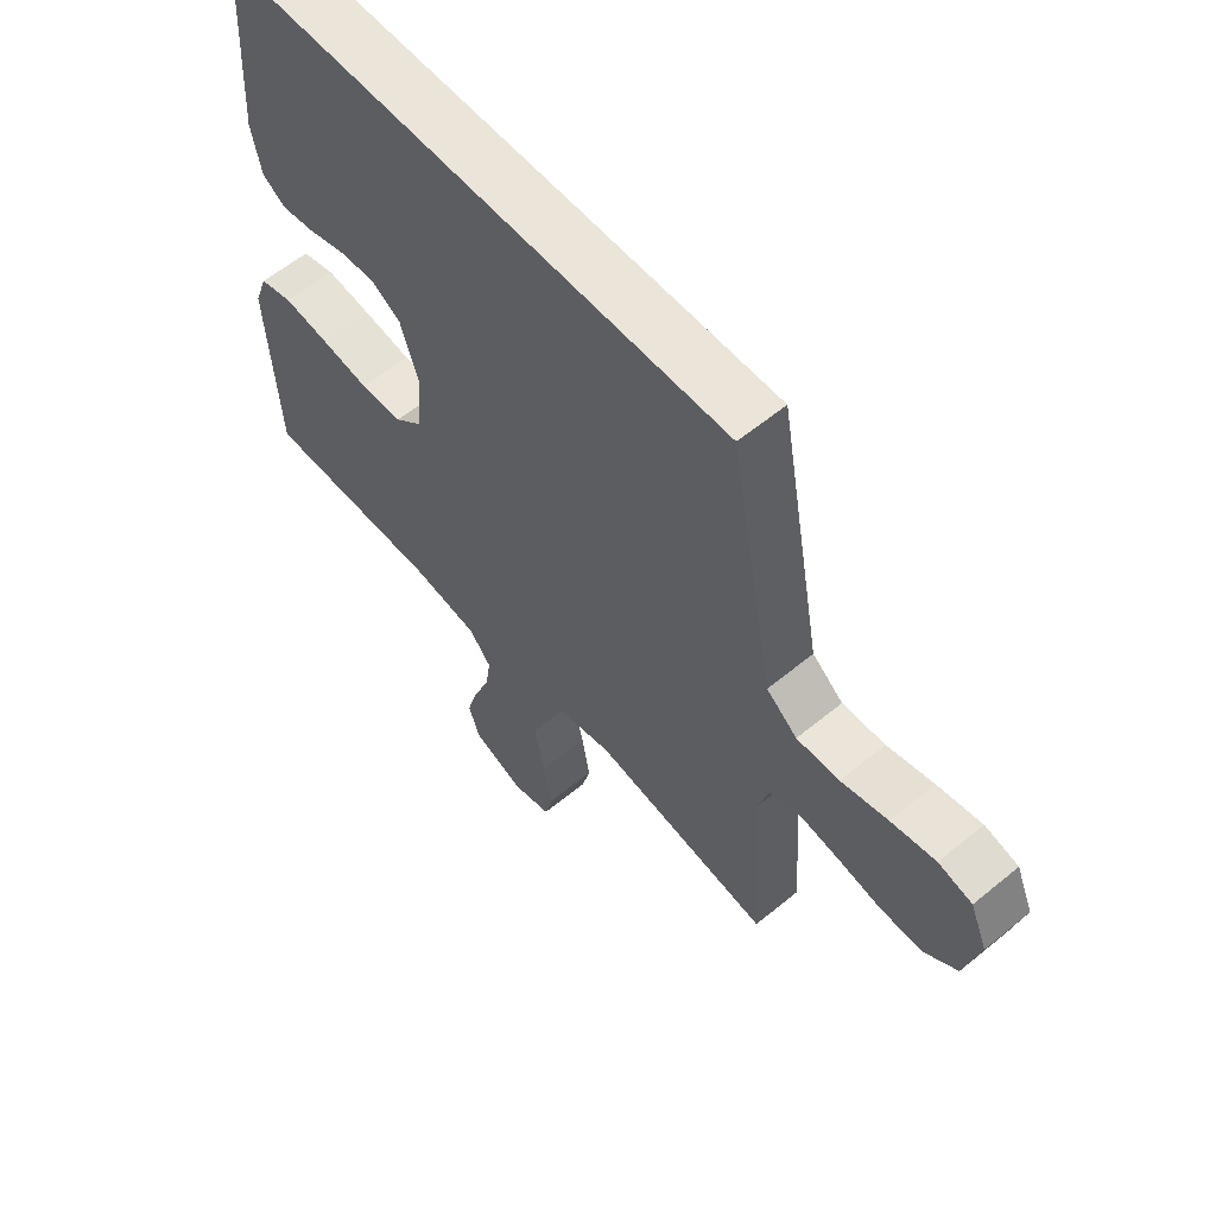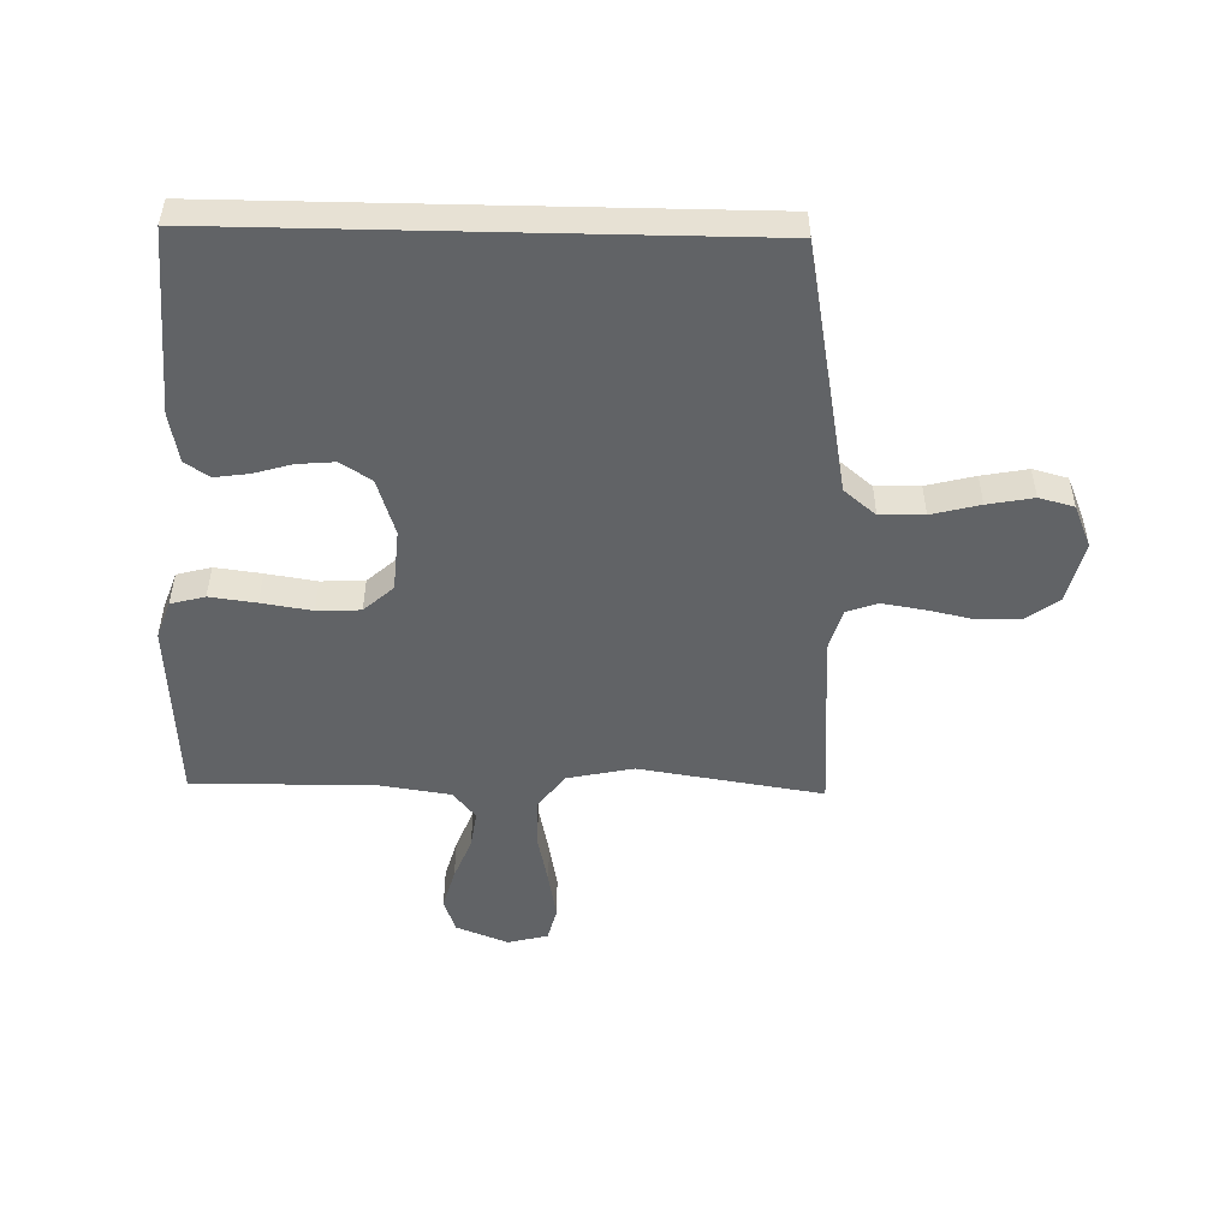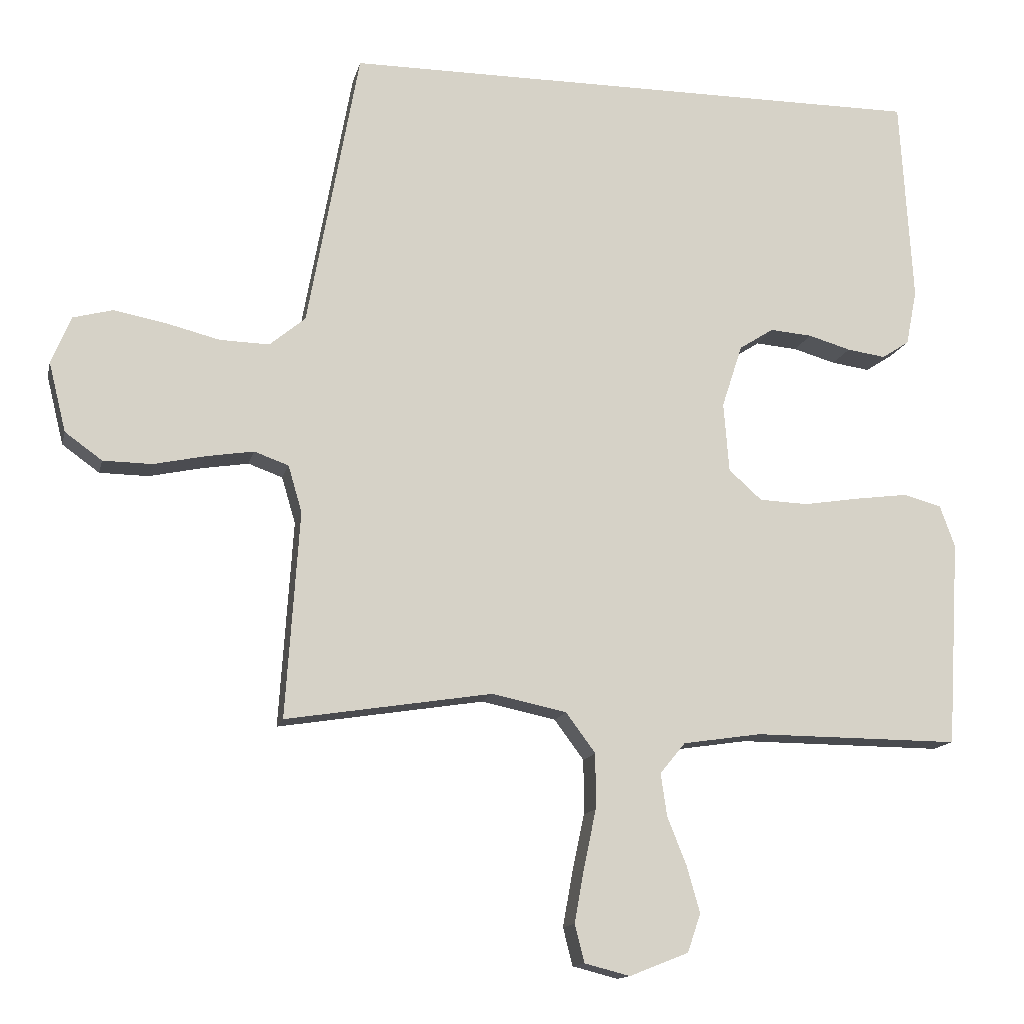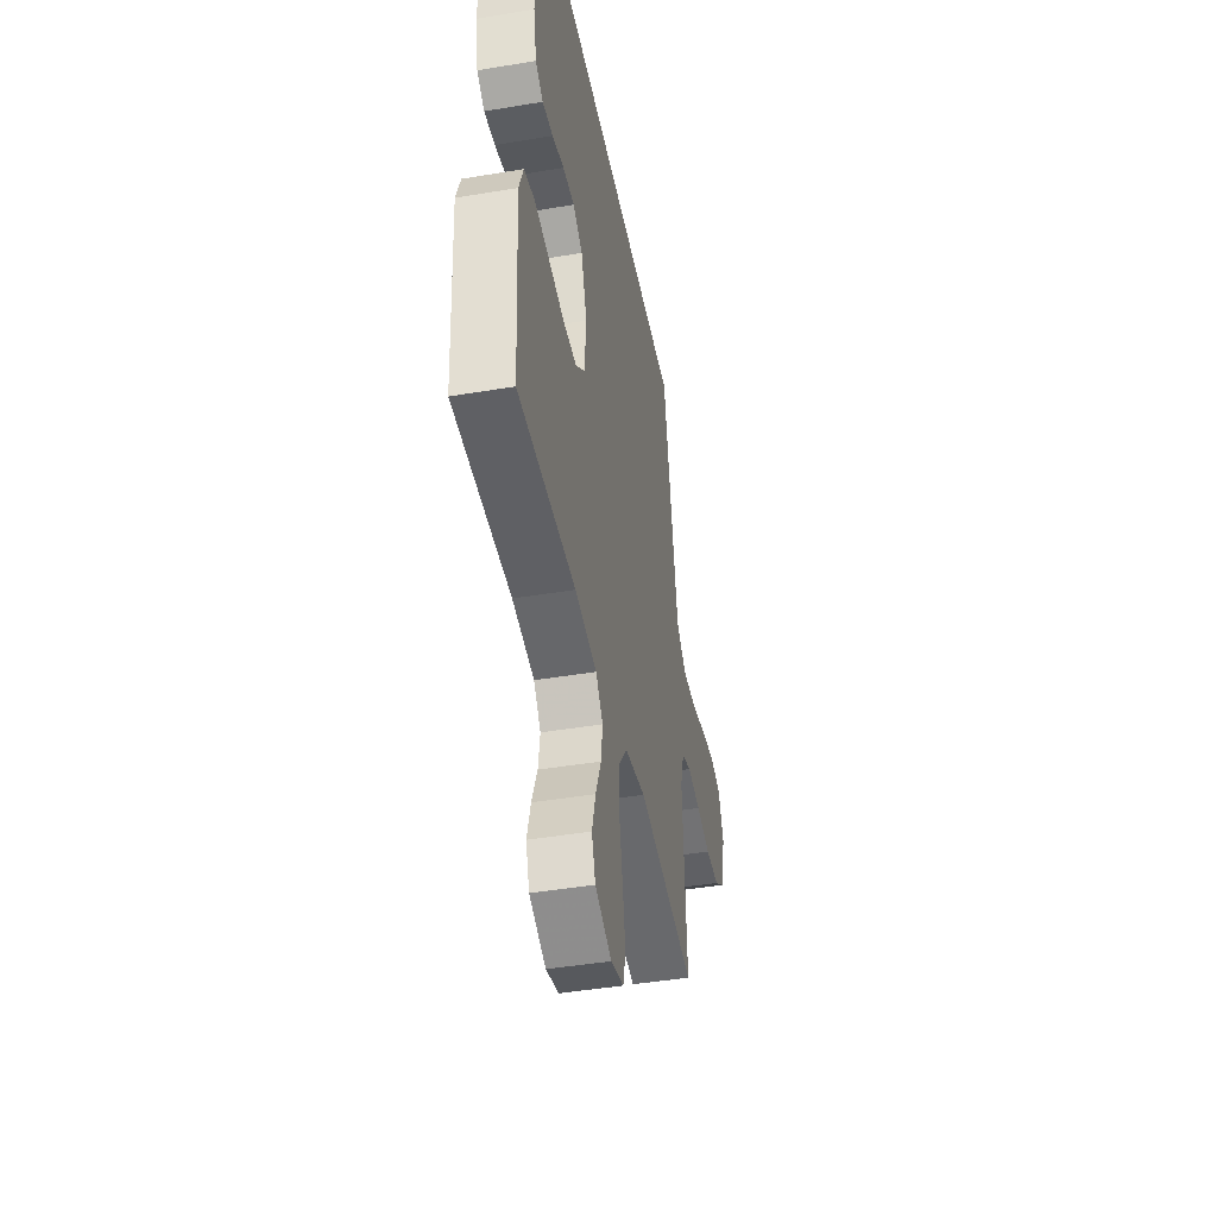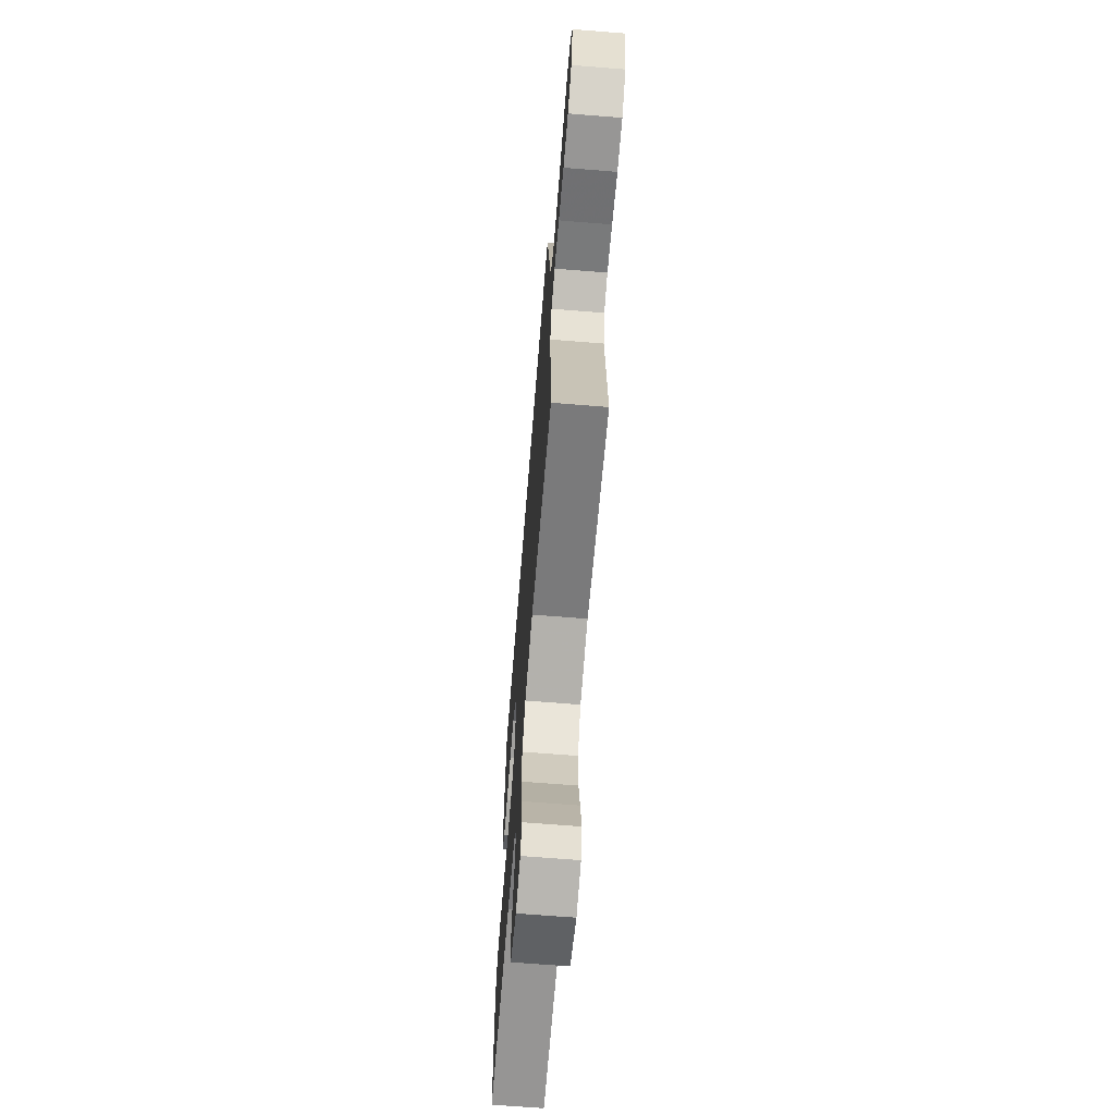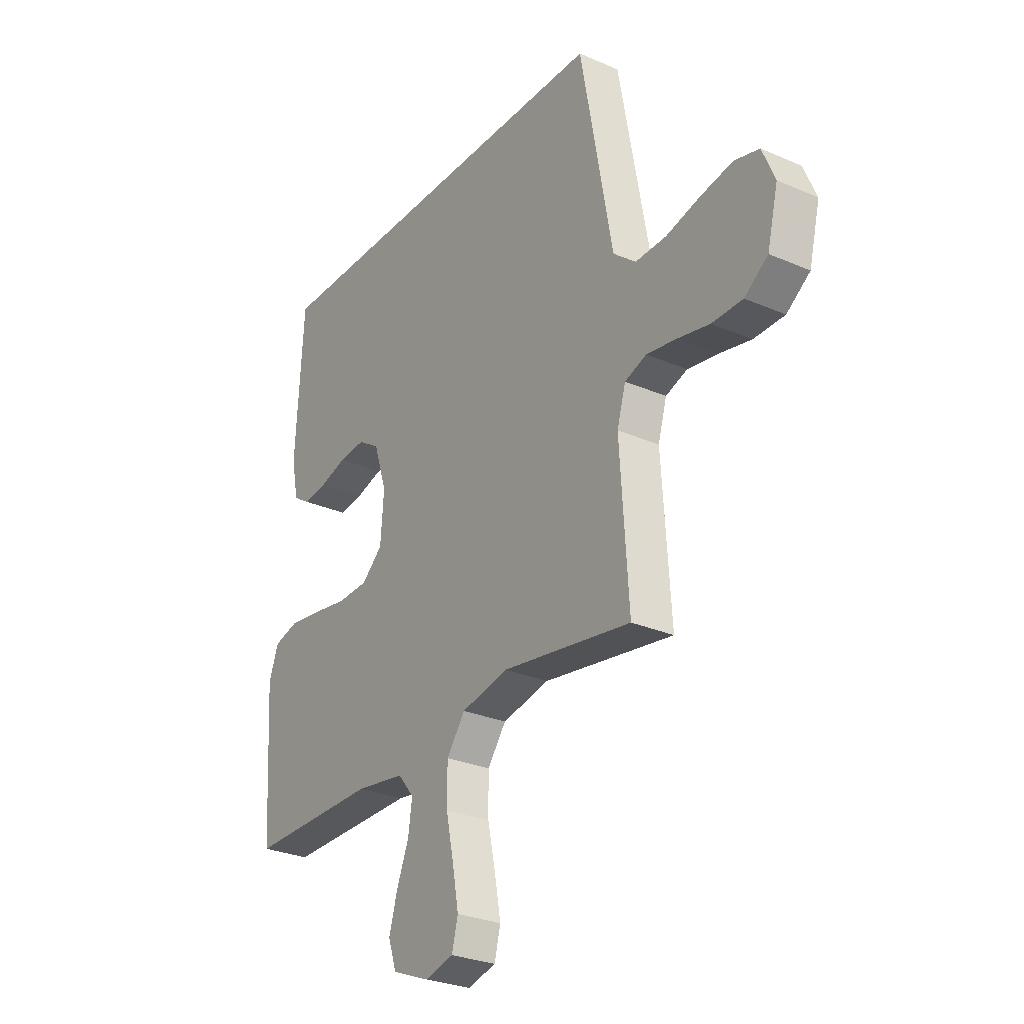
<metadata>
{"format":"obj","ext":"obj","renderer":"f3d","projection":"perspective","resolution":1024,"background":"white","views":[{"elev":59.1,"azim":49.7,"up":"+Z"},{"elev":-50.8,"azim":-1.3,"up":"+Y"},{"elev":-13.7,"azim":167.4,"up":"+Z"},{"elev":-44.1,"azim":-78.9,"up":"+Z"},{"elev":-67.1,"azim":85.4,"up":"+Z"},{"elev":-28.2,"azim":56.7,"up":"+Z"}]}
</metadata>
<code>
v -0.452 0.07 0.5
v 0.405 0.07 0.5
v 0.46 0.07 0.2
v 0.48 0.07 0.091
v 0.532 0.07 0.048
v 0.604 0.07 0.05
v 0.683 0.07 0.07
v 0.758 0.07 0.084
v 0.815 0.07 0.069
v 0.844 0.07 0
v 0.819 0.07 -0.101
v 0.765 0.07 -0.14
v 0.694 0.07 -0.141
v 0.619 0.07 -0.125
v 0.55 0.07 -0.114
v 0.5 0.07 -0.132
v 0.48 0.07 -0.2
v 0.5 0.07 -0.5
v 0.2 0.07 -0.453
v 0.091 0.07 -0.476
v 0.048 0.07 -0.534
v 0.048 0.07 -0.614
v 0.066 0.07 -0.699
v 0.08 0.07 -0.777
v 0.066 0.07 -0.832
v 0 0.07 -0.849
v -0.086 0.07 -0.815
v -0.105 0.07 -0.759
v -0.086 0.07 -0.692
v -0.058 0.07 -0.622
v -0.049 0.07 -0.56
v -0.086 0.07 -0.515
v -0.2 0.07 -0.498
v -0.5 0.07 -0.5
v -0.518 0.07 -0.2
v -0.496 0.07 -0.139
v -0.44 0.07 -0.124
v -0.364 0.07 -0.134
v -0.282 0.07 -0.147
v -0.211 0.07 -0.144
v -0.163 0.07 -0.101
v -0.155 0.07 0
v -0.185 0.07 0.092
v -0.235 0.07 0.124
v -0.296 0.07 0.119
v -0.358 0.07 0.101
v -0.414 0.07 0.093
v -0.454 0.07 0.119
v -0.47 0.07 0.2
v -0.452 0 0.5
v 0.405 0 0.5
v 0.46 0 0.2
v 0.48 0 0.091
v 0.532 0 0.048
v 0.604 0 0.05
v 0.683 0 0.07
v 0.758 0 0.084
v 0.815 0 0.069
v 0.844 0 0
v 0.819 0 -0.101
v 0.765 0 -0.14
v 0.694 0 -0.141
v 0.619 0 -0.125
v 0.55 0 -0.114
v 0.5 0 -0.132
v 0.48 0 -0.2
v 0.5 0 -0.5
v 0.2 0 -0.453
v 0.091 0 -0.476
v 0.048 0 -0.534
v 0.048 0 -0.614
v 0.066 0 -0.699
v 0.08 0 -0.777
v 0.066 0 -0.832
v 0 0 -0.849
v -0.086 0 -0.815
v -0.105 0 -0.759
v -0.086 0 -0.692
v -0.058 0 -0.622
v -0.049 0 -0.56
v -0.086 0 -0.515
v -0.2 0 -0.498
v -0.5 0 -0.5
v -0.518 0 -0.2
v -0.496 0 -0.139
v -0.44 0 -0.124
v -0.364 0 -0.134
v -0.282 0 -0.147
v -0.211 0 -0.144
v -0.163 0 -0.101
v -0.155 0 0
v -0.185 0 0.092
v -0.235 0 0.124
v -0.296 0 0.119
v -0.358 0 0.101
v -0.414 0 0.093
v -0.454 0 0.119
v -0.47 0 0.2
f 45 46 47 48
f 44 45 48 49
f 36 37 38 39
f 34 35 36 39
f 33 34 39 40
f 32 33 40 41
f 27 28 29 30
f 27 30 31
f 26 27 31
f 25 26 31
f 22 23 24 25
f 22 25 31
f 21 22 31 32
f 17 18 19
f 16 17 19 20
f 11 12 13 14
f 11 14 15
f 10 11 15
f 9 10 15 16
f 6 7 8 9
f 49 1 2 3
f 44 49 3 4
f 21 32 41 42
f 20 21 42 43
f 16 20 43
f 6 9 16
f 5 6 16
f 16 43 44
f 4 5 16 44
f 97 96 95 94
f 98 97 94 93
f 88 87 86 85
f 88 85 84 83
f 89 88 83 82
f 90 89 82 81
f 79 78 77 76
f 80 79 76
f 80 76 75
f 80 75 74
f 74 73 72 71
f 80 74 71
f 81 80 71 70
f 68 67 66
f 69 68 66 65
f 63 62 61 60
f 64 63 60
f 64 60 59
f 65 64 59 58
f 58 57 56 55
f 52 51 50 98
f 53 52 98 93
f 91 90 81 70
f 92 91 70 69
f 92 69 65
f 65 58 55
f 65 55 54
f 93 92 65
f 93 65 54 53
f 1 50 51 2
f 2 51 52 3
f 3 52 53 4
f 4 53 54 5
f 5 54 55 6
f 6 55 56 7
f 7 56 57 8
f 8 57 58 9
f 9 58 59 10
f 10 59 60 11
f 11 60 61 12
f 12 61 62 13
f 13 62 63 14
f 14 63 64 15
f 15 64 65 16
f 16 65 66 17
f 17 66 67 18
f 18 67 68 19
f 19 68 69 20
f 20 69 70 21
f 21 70 71 22
f 22 71 72 23
f 23 72 73 24
f 24 73 74 25
f 25 74 75 26
f 26 75 76 27
f 27 76 77 28
f 28 77 78 29
f 29 78 79 30
f 30 79 80 31
f 31 80 81 32
f 32 81 82 33
f 33 82 83 34
f 34 83 84 35
f 35 84 85 36
f 36 85 86 37
f 37 86 87 38
f 38 87 88 39
f 39 88 89 40
f 40 89 90 41
f 41 90 91 42
f 42 91 92 43
f 43 92 93 44
f 44 93 94 45
f 45 94 95 46
f 46 95 96 47
f 47 96 97 48
f 48 97 98 49
f 49 98 50 1

</code>
